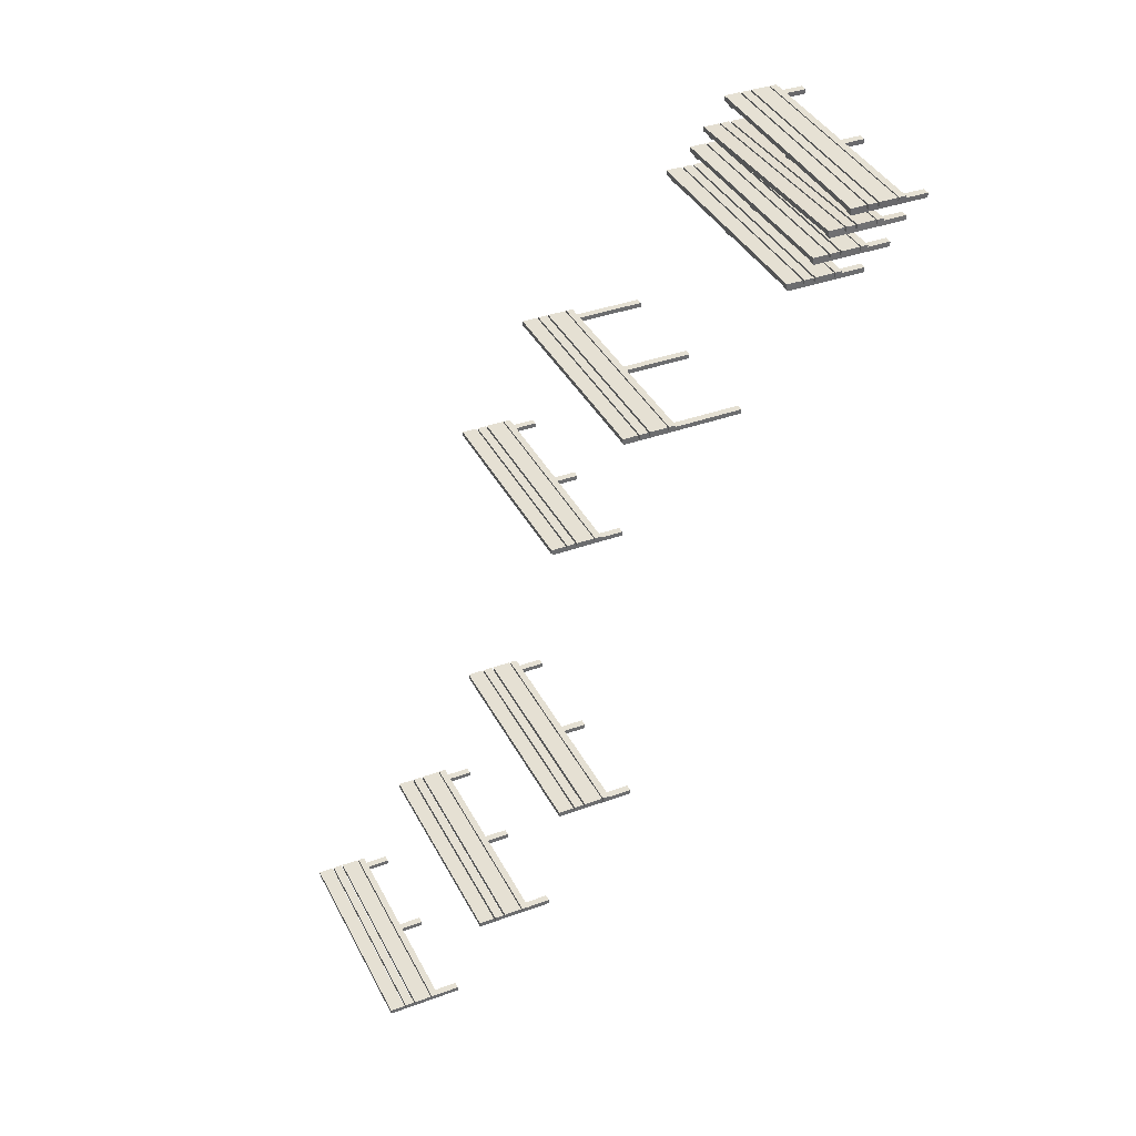
<metadata>
{"format":"obj","ext":"obj","renderer":"f3d","projection":"perspective","resolution":1024,"background":"white","views":[{"elev":38.1,"azim":-24.9,"up":"+Y"}]}
</metadata>
<code>
o Cube.006_Cube.007
v -0.114 0.2559 0.008564
v -0.114 0.2544 0.008564
v -0.114 0.2559 0.01082
v -0.114 0.2544 0.01082
v -0.08969 0.2559 0.008564
v -0.08969 0.2544 0.008564
v -0.08969 0.2559 0.01082
v -0.08969 0.2544 0.01082
v -0.115 0.2574 -0.06021
v -0.115 0.2559 -0.06021
v -0.115 0.2574 0.01205
v -0.115 0.2559 0.01205
v -0.1101 0.2574 -0.06021
v -0.1101 0.2559 -0.06021
v -0.1101 0.2574 0.01205
v -0.1101 0.2559 0.01205
v -0.1095 0.2574 -0.06021
v -0.1095 0.2559 -0.06021
v -0.1095 0.2574 0.01205
v -0.1095 0.2559 0.01205
v -0.1067 0.2574 -0.06021
v -0.1067 0.2559 -0.06021
v -0.1067 0.2574 0.01205
v -0.1067 0.2559 0.01205
v -0.1061 0.2574 -0.06021
v -0.1061 0.2559 -0.06021
v -0.1061 0.2574 0.01205
v -0.1061 0.2559 0.01205
v -0.1002 0.2574 -0.06021
v -0.1002 0.2559 -0.06021
v -0.1002 0.2574 0.01205
v -0.1002 0.2559 0.01205
v -0.09985 0.2574 -0.06021
v -0.09985 0.2559 -0.06021
v -0.09985 0.2574 0.01205
v -0.09985 0.2559 0.01205
v -0.09767 0.2574 -0.06021
v -0.09767 0.2559 -0.06021
v -0.09767 0.2574 0.01205
v -0.09767 0.2559 0.01205
v -0.114 0.2559 -0.02521
v -0.114 0.2544 -0.02521
v -0.114 0.2559 -0.02296
v -0.114 0.2544 -0.02296
v -0.08969 0.2559 -0.02521
v -0.08969 0.2544 -0.02521
v -0.08969 0.2559 -0.02296
v -0.08969 0.2544 -0.02296
v -0.114 0.2559 -0.05898
v -0.114 0.2544 -0.05898
v -0.114 0.2559 -0.05673
v -0.114 0.2544 -0.05673
v -0.08969 0.2559 -0.05898
v -0.08969 0.2544 -0.05898
v -0.08969 0.2559 -0.05673
v -0.08969 0.2544 -0.05673
v -0.08766 0.3071 0.02824
v -0.08766 0.3057 0.02824
v -0.08766 0.3071 0.03049
v -0.08766 0.3057 0.03049
v -0.06338 0.3071 0.02824
v -0.06338 0.3057 0.02824
v -0.06338 0.3071 0.03049
v -0.06338 0.3057 0.03049
v -0.08872 0.3086 -0.04054
v -0.08872 0.3072 -0.04054
v -0.08872 0.3086 0.03172
v -0.08872 0.3072 0.03172
v -0.08374 0.3086 -0.04054
v -0.08374 0.3072 -0.04054
v -0.08374 0.3086 0.03172
v -0.08374 0.3072 0.03172
v -0.08324 0.3086 -0.04054
v -0.08324 0.3072 -0.04054
v -0.08324 0.3086 0.03172
v -0.08324 0.3072 0.03172
v -0.08037 0.3086 -0.04054
v -0.08037 0.3072 -0.04054
v -0.08037 0.3086 0.03172
v -0.08037 0.3072 0.03172
v -0.07979 0.3086 -0.04054
v -0.07979 0.3072 -0.04054
v -0.07979 0.3086 0.03172
v -0.07979 0.3072 0.03172
v -0.07392 0.3086 -0.04054
v -0.07392 0.3072 -0.04054
v -0.07392 0.3086 0.03172
v -0.07392 0.3072 0.03172
v -0.07354 0.3086 -0.04054
v -0.07354 0.3072 -0.04054
v -0.07354 0.3086 0.03172
v -0.07354 0.3072 0.03172
v -0.07137 0.3086 -0.04054
v -0.07137 0.3072 -0.04054
v -0.07137 0.3086 0.03172
v -0.07137 0.3072 0.03172
v -0.08766 0.3071 -0.005537
v -0.08766 0.3057 -0.005537
v -0.08766 0.3071 -0.003283
v -0.08766 0.3057 -0.003283
v -0.06338 0.3071 -0.005537
v -0.06338 0.3057 -0.005537
v -0.06338 0.3071 -0.003283
v -0.06338 0.3057 -0.003283
v -0.08766 0.3071 -0.03931
v -0.08766 0.3057 -0.03931
v -0.08766 0.3071 -0.03706
v -0.08766 0.3057 -0.03706
v -0.06338 0.3071 -0.03931
v -0.06338 0.3057 -0.03931
v -0.06338 0.3071 -0.03706
v -0.06338 0.3057 -0.03706
v -0.06555 0.3611 0.04247
v -0.06555 0.3596 0.04247
v -0.06555 0.3611 0.04472
v -0.06555 0.3596 0.04472
v -0.04127 0.3611 0.04247
v -0.04127 0.3596 0.04247
v -0.04127 0.3611 0.04472
v -0.04127 0.3596 0.04472
v -0.06661 0.3626 -0.02631
v -0.06661 0.3612 -0.02631
v -0.06661 0.3626 0.04595
v -0.06661 0.3612 0.04595
v -0.06163 0.3626 -0.02631
v -0.06163 0.3612 -0.02631
v -0.06163 0.3626 0.04595
v -0.06163 0.3612 0.04595
v -0.06112 0.3626 -0.02631
v -0.06112 0.3612 -0.02631
v -0.06112 0.3626 0.04595
v -0.06112 0.3612 0.04595
v -0.05826 0.3626 -0.02631
v -0.05826 0.3612 -0.02631
v -0.05826 0.3626 0.04595
v -0.05826 0.3612 0.04595
v -0.05767 0.3626 -0.02631
v -0.05767 0.3612 -0.02631
v -0.05767 0.3626 0.04595
v -0.05767 0.3612 0.04595
v -0.05181 0.3626 -0.02631
v -0.05181 0.3612 -0.02631
v -0.05181 0.3626 0.04595
v -0.05181 0.3612 0.04595
v -0.05143 0.3626 -0.02631
v -0.05143 0.3612 -0.02631
v -0.05143 0.3626 0.04595
v -0.05143 0.3612 0.04595
v -0.04925 0.3626 -0.02631
v -0.04925 0.3612 -0.02631
v -0.04925 0.3626 0.04595
v -0.04925 0.3612 0.04595
v -0.06555 0.3611 0.008692
v -0.06555 0.3596 0.008692
v -0.06555 0.3611 0.01095
v -0.06555 0.3596 0.01095
v -0.04127 0.3611 0.008692
v -0.04127 0.3596 0.008692
v -0.04127 0.3611 0.01095
v -0.04127 0.3596 0.01095
v -0.06555 0.3611 -0.02508
v -0.06555 0.3596 -0.02508
v -0.06555 0.3611 -0.02283
v -0.06555 0.3596 -0.02283
v -0.04127 0.3611 -0.02508
v -0.04127 0.3596 -0.02508
v -0.04127 0.3611 -0.02283
v -0.04127 0.3596 -0.02283
v -0.04397 0.4206 -0.009737
v -0.04397 0.4191 -0.009737
v -0.04397 0.4206 -0.007483
v -0.04397 0.4191 -0.007483
v -0.01969 0.4206 -0.009737
v -0.01969 0.4191 -0.009737
v -0.01969 0.4206 -0.007483
v -0.01969 0.4191 -0.007483
v -0.04503 0.4221 -0.07851
v -0.04503 0.4206 -0.07851
v -0.04503 0.4221 -0.006256
v -0.04503 0.4206 -0.006256
v -0.04005 0.4221 -0.07851
v -0.04005 0.4206 -0.07851
v -0.04005 0.4221 -0.006256
v -0.04005 0.4206 -0.006256
v -0.03954 0.4221 -0.07851
v -0.03954 0.4206 -0.07851
v -0.03954 0.4221 -0.006256
v -0.03954 0.4206 -0.006256
v -0.03668 0.4221 -0.07851
v -0.03668 0.4206 -0.07851
v -0.03668 0.4221 -0.006256
v -0.03668 0.4206 -0.006256
v -0.03609 0.4221 -0.07851
v -0.03609 0.4206 -0.07851
v -0.03609 0.4221 -0.006256
v -0.03609 0.4206 -0.006256
v -0.03023 0.4221 -0.07851
v -0.03023 0.4206 -0.07851
v -0.03023 0.4221 -0.006256
v -0.03023 0.4206 -0.006256
v -0.02985 0.4221 -0.07851
v -0.02985 0.4206 -0.07851
v -0.02985 0.4221 -0.006256
v -0.02985 0.4206 -0.006256
v -0.02767 0.4221 -0.07851
v -0.02767 0.4206 -0.07851
v -0.02767 0.4221 -0.006256
v -0.02767 0.4206 -0.006256
v -0.04397 0.4206 -0.04351
v -0.04397 0.4191 -0.04351
v -0.04397 0.4206 -0.04126
v -0.04397 0.4191 -0.04126
v -0.01969 0.4206 -0.04351
v -0.01969 0.4191 -0.04351
v -0.01969 0.4206 -0.04126
v -0.01969 0.4191 -0.04126
v -0.04397 0.4206 -0.07729
v -0.04397 0.4191 -0.07729
v -0.04397 0.4206 -0.07503
v -0.04397 0.4191 -0.07503
v -0.01969 0.4206 -0.07729
v -0.01969 0.4191 -0.07729
v -0.01969 0.4206 -0.07503
v -0.01969 0.4191 -0.07503
v -0.032 0.475 0.01497
v -0.032 0.4736 0.01497
v -0.032 0.475 0.01722
v -0.032 0.4736 0.01722
v 0.007036 0.475 0.01497
v 0.007036 0.4736 0.01497
v 0.007036 0.475 0.01722
v 0.007036 0.4736 0.01722
v -0.03306 0.4766 -0.05381
v -0.03306 0.4751 -0.05381
v -0.03306 0.4766 0.01845
v -0.03306 0.4751 0.01845
v -0.02808 0.4766 -0.05381
v -0.02808 0.4751 -0.05381
v -0.02808 0.4766 0.01845
v -0.02808 0.4751 0.01845
v -0.02757 0.4766 -0.05381
v -0.02757 0.4751 -0.05381
v -0.02757 0.4766 0.01845
v -0.02757 0.4751 0.01845
v -0.02471 0.4766 -0.05381
v -0.02471 0.4751 -0.05381
v -0.02471 0.4766 0.01845
v -0.02471 0.4751 0.01845
v -0.02412 0.4766 -0.05381
v -0.02412 0.4751 -0.05381
v -0.02412 0.4766 0.01845
v -0.02412 0.4751 0.01845
v -0.01826 0.4766 -0.05381
v -0.01826 0.4751 -0.05381
v -0.01826 0.4766 0.01845
v -0.01826 0.4751 0.01845
v -0.01788 0.4766 -0.05381
v -0.01788 0.4751 -0.05381
v -0.01788 0.4766 0.01845
v -0.01788 0.4751 0.01845
v -0.0157 0.4766 -0.05381
v -0.0157 0.4751 -0.05381
v -0.0157 0.4766 0.01845
v -0.0157 0.4751 0.01845
v -0.032 0.475 -0.0188
v -0.032 0.4736 -0.0188
v -0.032 0.475 -0.01655
v -0.032 0.4736 -0.01655
v 0.007036 0.475 -0.0188
v 0.007036 0.4736 -0.0188
v 0.007036 0.475 -0.01655
v 0.007036 0.4736 -0.01655
v -0.032 0.475 -0.05258
v -0.032 0.4736 -0.05258
v -0.032 0.475 -0.05033
v -0.032 0.4736 -0.05033
v 0.007036 0.475 -0.05258
v 0.007036 0.4736 -0.05258
v 0.007036 0.475 -0.05033
v 0.007036 0.4736 -0.05033
v 0.00224 0.5345 0.04425
v 0.00224 0.533 0.04425
v 0.00224 0.5345 0.0465
v 0.00224 0.533 0.0465
v 0.02652 0.5345 0.04425
v 0.02652 0.533 0.04425
v 0.02652 0.5345 0.0465
v 0.02652 0.533 0.0465
v 0.001181 0.536 -0.02452
v 0.001181 0.5346 -0.02452
v 0.001181 0.536 0.04773
v 0.001181 0.5346 0.04773
v 0.006158 0.536 -0.02452
v 0.006158 0.5346 -0.02452
v 0.006158 0.536 0.04773
v 0.006158 0.5346 0.04773
v 0.006666 0.536 -0.02452
v 0.006666 0.5346 -0.02452
v 0.006666 0.536 0.04773
v 0.006666 0.5346 0.04773
v 0.009533 0.536 -0.02452
v 0.009533 0.5346 -0.02452
v 0.009533 0.536 0.04773
v 0.009533 0.5346 0.04773
v 0.01012 0.536 -0.02452
v 0.01012 0.5346 -0.02452
v 0.01012 0.536 0.04773
v 0.01012 0.5346 0.04773
v 0.01598 0.536 -0.02452
v 0.01598 0.5346 -0.02452
v 0.01598 0.536 0.04773
v 0.01598 0.5346 0.04773
v 0.01636 0.536 -0.02452
v 0.01636 0.5346 -0.02452
v 0.01636 0.536 0.04773
v 0.01636 0.5346 0.04773
v 0.01854 0.536 -0.02452
v 0.01854 0.5346 -0.02452
v 0.01854 0.536 0.04773
v 0.01854 0.5346 0.04773
v 0.00224 0.5345 0.01048
v 0.00224 0.533 0.01048
v 0.00224 0.5345 0.01273
v 0.00224 0.533 0.01273
v 0.02652 0.5345 0.01048
v 0.02652 0.533 0.01048
v 0.02652 0.5345 0.01273
v 0.02652 0.533 0.01273
v 0.00224 0.5345 -0.0233
v 0.00224 0.533 -0.0233
v 0.00224 0.5345 -0.02104
v 0.00224 0.533 -0.02104
v 0.02652 0.5345 -0.0233
v 0.02652 0.533 -0.0233
v 0.02652 0.5345 -0.02104
v 0.02652 0.533 -0.02104
v 0.009855 0.5408 0.04425
v 0.009855 0.5393 0.04426
v 0.009855 0.5408 0.0465
v 0.009855 0.5394 0.04651
v 0.03413 0.5408 0.04425
v 0.03413 0.5393 0.04426
v 0.03413 0.5408 0.0465
v 0.03413 0.5394 0.04651
v 0.008797 0.5421 -0.02453
v 0.008797 0.5406 -0.02452
v 0.008797 0.5423 0.04773
v 0.008797 0.5409 0.04773
v 0.01377 0.5421 -0.02453
v 0.01377 0.5406 -0.02452
v 0.01377 0.5423 0.04773
v 0.01377 0.5409 0.04773
v 0.01428 0.5421 -0.02453
v 0.01428 0.5406 -0.02452
v 0.01428 0.5423 0.04773
v 0.01428 0.5409 0.04773
v 0.01715 0.5421 -0.02453
v 0.01715 0.5406 -0.02452
v 0.01715 0.5423 0.04773
v 0.01715 0.5409 0.04773
v 0.01773 0.5421 -0.02453
v 0.01773 0.5406 -0.02452
v 0.01773 0.5423 0.04773
v 0.01773 0.5409 0.04773
v 0.0236 0.5421 -0.02453
v 0.0236 0.5406 -0.02452
v 0.0236 0.5423 0.04773
v 0.0236 0.5409 0.04773
v 0.02398 0.5421 -0.02453
v 0.02398 0.5406 -0.02452
v 0.02398 0.5423 0.04773
v 0.02398 0.5409 0.04773
v 0.02615 0.5421 -0.02453
v 0.02615 0.5406 -0.02452
v 0.02615 0.5423 0.04773
v 0.02615 0.5409 0.04773
v 0.009855 0.5407 0.01048
v 0.009855 0.5392 0.01048
v 0.009855 0.5407 0.01273
v 0.009855 0.5392 0.01274
v 0.03413 0.5407 0.01048
v 0.03413 0.5392 0.01048
v 0.03413 0.5407 0.01273
v 0.03413 0.5392 0.01274
v 0.009855 0.5405 -0.0233
v 0.009855 0.5391 -0.02329
v 0.009855 0.5406 -0.02104
v 0.009855 0.5391 -0.02104
v 0.03413 0.5405 -0.0233
v 0.03413 0.5391 -0.02329
v 0.03413 0.5406 -0.02104
v 0.03413 0.5391 -0.02104
v 0.0142 0.548 0.04424
v 0.0142 0.5465 0.04428
v 0.0142 0.548 0.0465
v 0.0142 0.5466 0.04653
v 0.03848 0.548 0.04424
v 0.03848 0.5465 0.04428
v 0.03848 0.548 0.0465
v 0.03848 0.5466 0.04653
v 0.01314 0.5476 -0.02455
v 0.01314 0.5461 -0.02451
v 0.01314 0.5496 0.04768
v 0.01314 0.5481 0.04772
v 0.01811 0.5476 -0.02455
v 0.01811 0.5461 -0.02451
v 0.01811 0.5496 0.04768
v 0.01811 0.5481 0.04772
v 0.01862 0.5476 -0.02455
v 0.01862 0.5461 -0.02451
v 0.01862 0.5496 0.04768
v 0.01862 0.5481 0.04772
v 0.02149 0.5476 -0.02455
v 0.02149 0.5461 -0.02451
v 0.02149 0.5496 0.04768
v 0.02149 0.5481 0.04772
v 0.02207 0.5476 -0.02455
v 0.02207 0.5461 -0.02451
v 0.02207 0.5496 0.04768
v 0.02207 0.5481 0.04772
v 0.02794 0.5476 -0.02455
v 0.02794 0.5461 -0.02451
v 0.02794 0.5496 0.04768
v 0.02794 0.5481 0.04772
v 0.02832 0.5476 -0.02455
v 0.02832 0.5461 -0.02451
v 0.02832 0.5496 0.04768
v 0.02832 0.5481 0.04772
v 0.03049 0.5476 -0.02455
v 0.03049 0.5461 -0.02451
v 0.03049 0.5496 0.04768
v 0.03049 0.5481 0.04772
v 0.0142 0.547 0.01048
v 0.0142 0.5456 0.01052
v 0.0142 0.5471 0.01273
v 0.0142 0.5456 0.01277
v 0.03848 0.547 0.01048
v 0.03848 0.5456 0.01052
v 0.03848 0.5471 0.01273
v 0.03848 0.5456 0.01277
v 0.0142 0.5461 -0.02328
v 0.0142 0.5446 -0.02324
v 0.0142 0.5462 -0.02103
v 0.0142 0.5447 -0.02099
v 0.03848 0.5461 -0.02328
v 0.03848 0.5446 -0.02324
v 0.03848 0.5462 -0.02103
v 0.03848 0.5447 -0.02099
v 0.02058 0.5535 0.04424
v 0.02058 0.552 0.04422
v 0.02058 0.5535 0.0465
v 0.02058 0.552 0.04647
v 0.04486 0.5535 0.04424
v 0.04486 0.552 0.04422
v 0.04486 0.5535 0.0465
v 0.04486 0.552 0.04647
v 0.01952 0.5563 -0.02449
v 0.01952 0.5548 -0.02452
v 0.01952 0.555 0.04775
v 0.01952 0.5535 0.04772
v 0.0245 0.5563 -0.02449
v 0.0245 0.5548 -0.02452
v 0.0245 0.555 0.04775
v 0.0245 0.5535 0.04772
v 0.02501 0.5563 -0.02449
v 0.02501 0.5548 -0.02452
v 0.02501 0.555 0.04775
v 0.02501 0.5535 0.04772
v 0.02787 0.5563 -0.02449
v 0.02787 0.5548 -0.02452
v 0.02787 0.555 0.04775
v 0.02787 0.5535 0.04772
v 0.02846 0.5563 -0.02449
v 0.02846 0.5548 -0.02452
v 0.02846 0.555 0.04775
v 0.02846 0.5535 0.04772
v 0.03432 0.5563 -0.02449
v 0.03432 0.5548 -0.02452
v 0.03432 0.555 0.04775
v 0.03432 0.5535 0.04772
v 0.0347 0.5563 -0.02449
v 0.0347 0.5548 -0.02452
v 0.0347 0.555 0.04775
v 0.0347 0.5535 0.04772
v 0.03688 0.5563 -0.02449
v 0.03688 0.5548 -0.02452
v 0.03688 0.555 0.04775
v 0.03688 0.5535 0.04772
v 0.02058 0.5541 0.01047
v 0.02058 0.5526 0.01045
v 0.02058 0.5541 0.01273
v 0.02058 0.5526 0.0127
v 0.04486 0.5541 0.01047
v 0.04486 0.5526 0.01045
v 0.04486 0.5541 0.01273
v 0.04486 0.5526 0.0127
v 0.02058 0.5547 -0.02329
v 0.02058 0.5533 -0.02332
v 0.02058 0.5547 -0.02104
v 0.02058 0.5532 -0.02107
v 0.04486 0.5547 -0.02329
v 0.04486 0.5533 -0.02332
v 0.04486 0.5547 -0.02104
v 0.04486 0.5532 -0.02107
f 1 2 4 3
f 3 4 8 7
f 7 8 6 5
f 5 6 2 1
f 3 7 5 1
f 8 4 2 6
f 9 10 12 11
f 11 12 16 15
f 15 16 14 13
f 13 14 10 9
f 11 15 13 9
f 16 12 10 14
f 17 18 20 19
f 19 20 24 23
f 23 24 22 21
f 21 22 18 17
f 19 23 21 17
f 24 20 18 22
f 25 26 28 27
f 27 28 32 31
f 31 32 30 29
f 29 30 26 25
f 27 31 29 25
f 32 28 26 30
f 33 34 36 35
f 35 36 40 39
f 39 40 38 37
f 37 38 34 33
f 35 39 37 33
f 40 36 34 38
f 41 42 44 43
f 43 44 48 47
f 47 48 46 45
f 45 46 42 41
f 43 47 45 41
f 48 44 42 46
f 49 50 52 51
f 51 52 56 55
f 55 56 54 53
f 53 54 50 49
f 51 55 53 49
f 56 52 50 54
f 337 338 340 339
f 339 340 344 343
f 343 344 342 341
f 341 342 338 337
f 339 343 341 337
f 344 340 338 342
f 345 346 348 347
f 347 348 352 351
f 351 352 350 349
f 349 350 346 345
f 347 351 349 345
f 352 348 346 350
f 353 354 356 355
f 355 356 360 359
f 359 360 358 357
f 357 358 354 353
f 355 359 357 353
f 360 356 354 358
f 361 362 364 363
f 363 364 368 367
f 367 368 366 365
f 365 366 362 361
f 363 367 365 361
f 368 364 362 366
f 369 370 372 371
f 371 372 376 375
f 375 376 374 373
f 373 374 370 369
f 371 375 373 369
f 376 372 370 374
f 377 378 380 379
f 379 380 384 383
f 383 384 382 381
f 381 382 378 377
f 379 383 381 377
f 384 380 378 382
f 385 386 388 387
f 387 388 392 391
f 391 392 390 389
f 389 390 386 385
f 387 391 389 385
f 392 388 386 390
f 57 58 60 59
f 59 60 64 63
f 63 64 62 61
f 61 62 58 57
f 59 63 61 57
f 64 60 58 62
f 65 66 68 67
f 67 68 72 71
f 71 72 70 69
f 69 70 66 65
f 67 71 69 65
f 72 68 66 70
f 73 74 76 75
f 75 76 80 79
f 79 80 78 77
f 77 78 74 73
f 75 79 77 73
f 80 76 74 78
f 81 82 84 83
f 83 84 88 87
f 87 88 86 85
f 85 86 82 81
f 83 87 85 81
f 88 84 82 86
f 89 90 92 91
f 91 92 96 95
f 95 96 94 93
f 93 94 90 89
f 91 95 93 89
f 96 92 90 94
f 97 98 100 99
f 99 100 104 103
f 103 104 102 101
f 101 102 98 97
f 99 103 101 97
f 104 100 98 102
f 105 106 108 107
f 107 108 112 111
f 111 112 110 109
f 109 110 106 105
f 107 111 109 105
f 112 108 106 110
f 225 226 228 227
f 227 228 232 231
f 231 232 230 229
f 229 230 226 225
f 227 231 229 225
f 232 228 226 230
f 233 234 236 235
f 235 236 240 239
f 239 240 238 237
f 237 238 234 233
f 235 239 237 233
f 240 236 234 238
f 241 242 244 243
f 243 244 248 247
f 247 248 246 245
f 245 246 242 241
f 243 247 245 241
f 248 244 242 246
f 249 250 252 251
f 251 252 256 255
f 255 256 254 253
f 253 254 250 249
f 251 255 253 249
f 256 252 250 254
f 257 258 260 259
f 259 260 264 263
f 263 264 262 261
f 261 262 258 257
f 259 263 261 257
f 264 260 258 262
f 265 266 268 267
f 267 268 272 271
f 271 272 270 269
f 269 270 266 265
f 267 271 269 265
f 272 268 266 270
f 273 274 276 275
f 275 276 280 279
f 279 280 278 277
f 277 278 274 273
f 275 279 277 273
f 280 276 274 278
f 449 450 452 451
f 451 452 456 455
f 455 456 454 453
f 453 454 450 449
f 451 455 453 449
f 456 452 450 454
f 457 458 460 459
f 459 460 464 463
f 463 464 462 461
f 461 462 458 457
f 459 463 461 457
f 464 460 458 462
f 465 466 468 467
f 467 468 472 471
f 471 472 470 469
f 469 470 466 465
f 467 471 469 465
f 472 468 466 470
f 473 474 476 475
f 475 476 480 479
f 479 480 478 477
f 477 478 474 473
f 475 479 477 473
f 480 476 474 478
f 481 482 484 483
f 483 484 488 487
f 487 488 486 485
f 485 486 482 481
f 483 487 485 481
f 488 484 482 486
f 489 490 492 491
f 491 492 496 495
f 495 496 494 493
f 493 494 490 489
f 491 495 493 489
f 496 492 490 494
f 497 498 500 499
f 499 500 504 503
f 503 504 502 501
f 501 502 498 497
f 499 503 501 497
f 504 500 498 502
f 113 114 116 115
f 115 116 120 119
f 119 120 118 117
f 117 118 114 113
f 115 119 117 113
f 120 116 114 118
f 121 122 124 123
f 123 124 128 127
f 127 128 126 125
f 125 126 122 121
f 123 127 125 121
f 128 124 122 126
f 129 130 132 131
f 131 132 136 135
f 135 136 134 133
f 133 134 130 129
f 131 135 133 129
f 136 132 130 134
f 137 138 140 139
f 139 140 144 143
f 143 144 142 141
f 141 142 138 137
f 139 143 141 137
f 144 140 138 142
f 145 146 148 147
f 147 148 152 151
f 151 152 150 149
f 149 150 146 145
f 147 151 149 145
f 152 148 146 150
f 153 154 156 155
f 155 156 160 159
f 159 160 158 157
f 157 158 154 153
f 155 159 157 153
f 160 156 154 158
f 161 162 164 163
f 163 164 168 167
f 167 168 166 165
f 165 166 162 161
f 163 167 165 161
f 168 164 162 166
f 169 170 172 171
f 171 172 176 175
f 175 176 174 173
f 173 174 170 169
f 171 175 173 169
f 176 172 170 174
f 177 178 180 179
f 179 180 184 183
f 183 184 182 181
f 181 182 178 177
f 179 183 181 177
f 184 180 178 182
f 185 186 188 187
f 187 188 192 191
f 191 192 190 189
f 189 190 186 185
f 187 191 189 185
f 192 188 186 190
f 193 194 196 195
f 195 196 200 199
f 199 200 198 197
f 197 198 194 193
f 195 199 197 193
f 200 196 194 198
f 201 202 204 203
f 203 204 208 207
f 207 208 206 205
f 205 206 202 201
f 203 207 205 201
f 208 204 202 206
f 209 210 212 211
f 211 212 216 215
f 215 216 214 213
f 213 214 210 209
f 211 215 213 209
f 216 212 210 214
f 217 218 220 219
f 219 220 224 223
f 223 224 222 221
f 221 222 218 217
f 219 223 221 217
f 224 220 218 222
f 281 282 284 283
f 283 284 288 287
f 287 288 286 285
f 285 286 282 281
f 283 287 285 281
f 288 284 282 286
f 289 290 292 291
f 291 292 296 295
f 295 296 294 293
f 293 294 290 289
f 291 295 293 289
f 296 292 290 294
f 297 298 300 299
f 299 300 304 303
f 303 304 302 301
f 301 302 298 297
f 299 303 301 297
f 304 300 298 302
f 305 306 308 307
f 307 308 312 311
f 311 312 310 309
f 309 310 306 305
f 307 311 309 305
f 312 308 306 310
f 313 314 316 315
f 315 316 320 319
f 319 320 318 317
f 317 318 314 313
f 315 319 317 313
f 320 316 314 318
f 321 322 324 323
f 323 324 328 327
f 327 328 326 325
f 325 326 322 321
f 323 327 325 321
f 328 324 322 326
f 329 330 332 331
f 331 332 336 335
f 335 336 334 333
f 333 334 330 329
f 331 335 333 329
f 336 332 330 334
f 393 394 396 395
f 395 396 400 399
f 399 400 398 397
f 397 398 394 393
f 395 399 397 393
f 400 396 394 398
f 401 402 404 403
f 403 404 408 407
f 407 408 406 405
f 405 406 402 401
f 403 407 405 401
f 408 404 402 406
f 409 410 412 411
f 411 412 416 415
f 415 416 414 413
f 413 414 410 409
f 411 415 413 409
f 416 412 410 414
f 417 418 420 419
f 419 420 424 423
f 423 424 422 421
f 421 422 418 417
f 419 423 421 417
f 424 420 418 422
f 425 426 428 427
f 427 428 432 431
f 431 432 430 429
f 429 430 426 425
f 427 431 429 425
f 432 428 426 430
f 433 434 436 435
f 435 436 440 439
f 439 440 438 437
f 437 438 434 433
f 435 439 437 433
f 440 436 434 438
f 441 442 444 443
f 443 444 448 447
f 447 448 446 445
f 445 446 442 441
f 443 447 445 441
f 448 444 442 446

</code>
